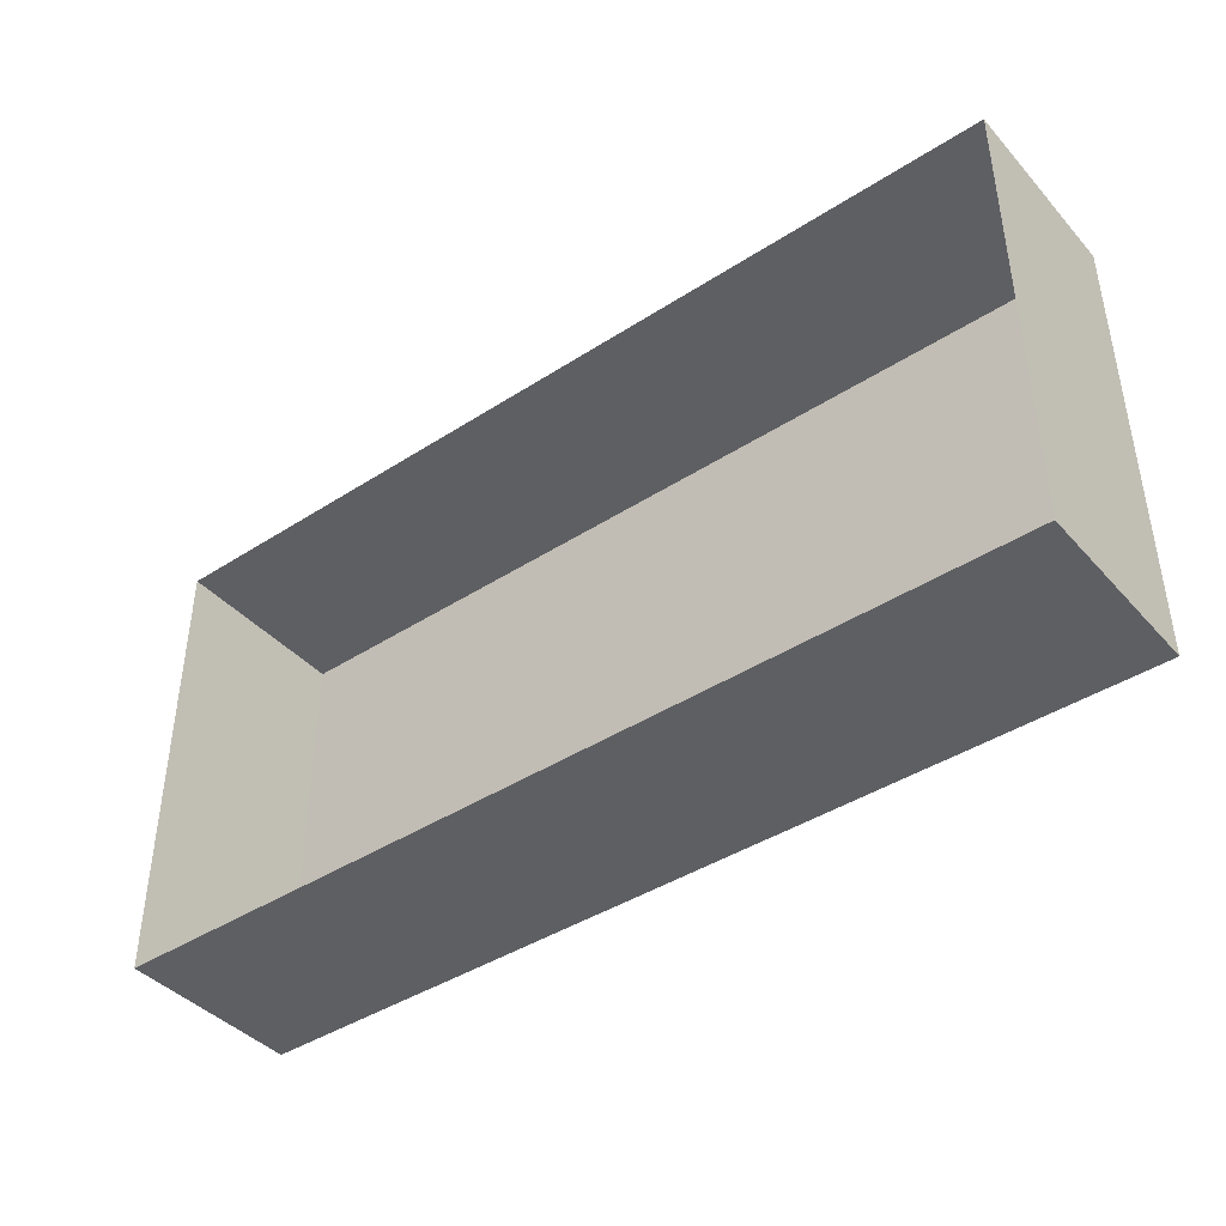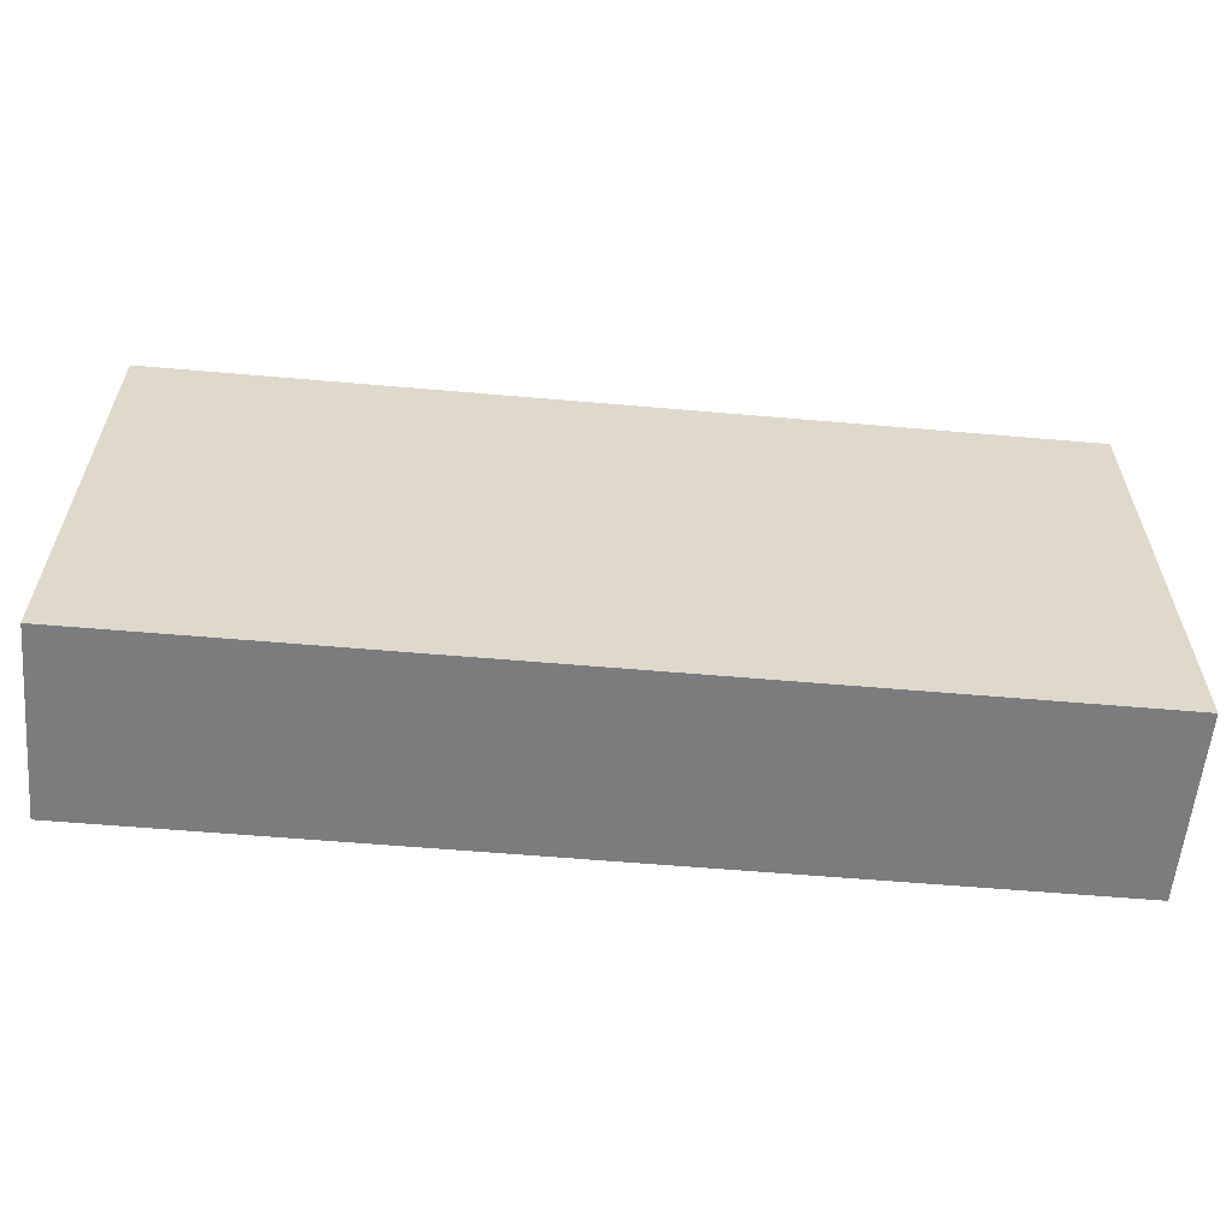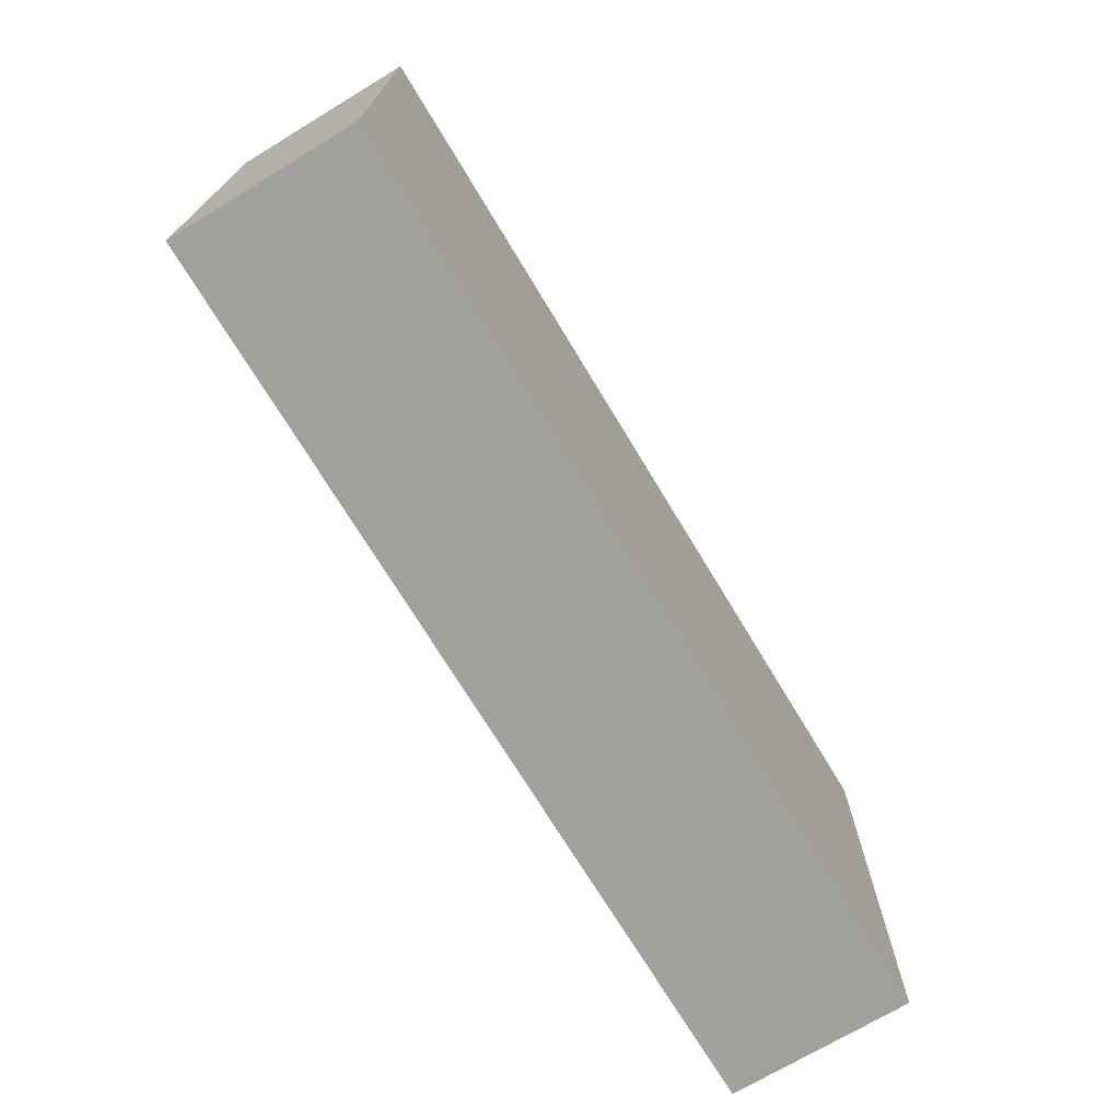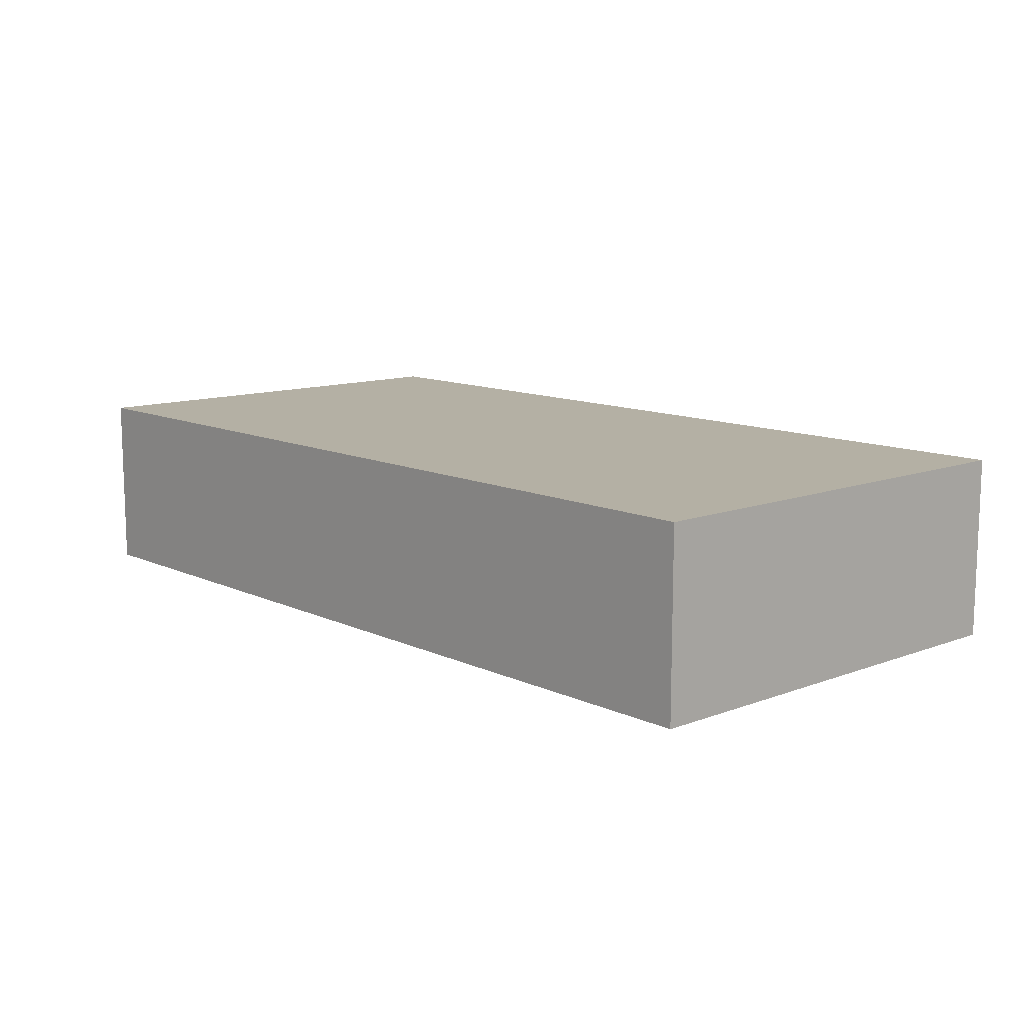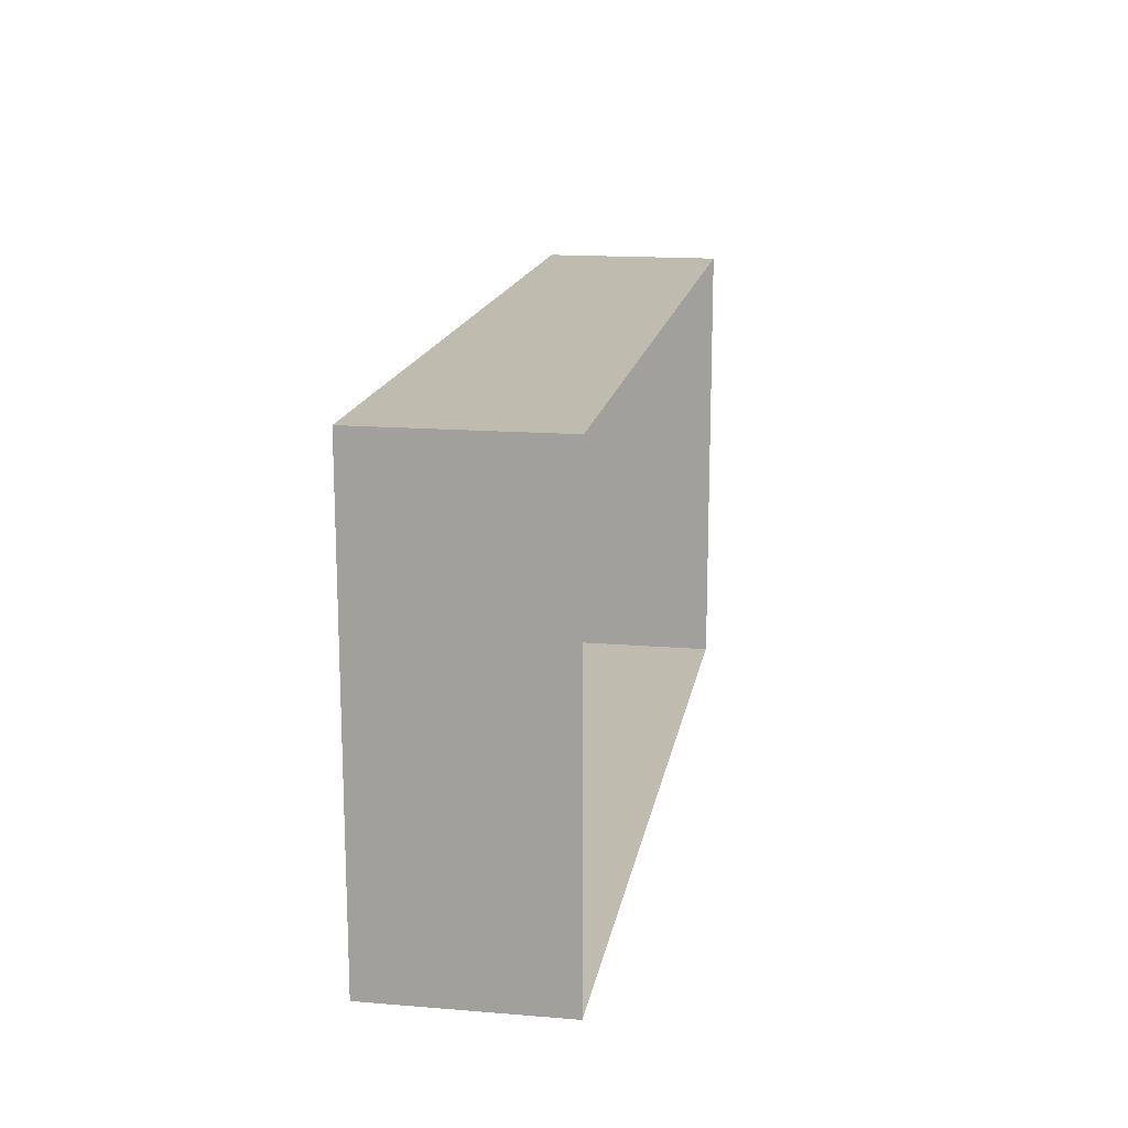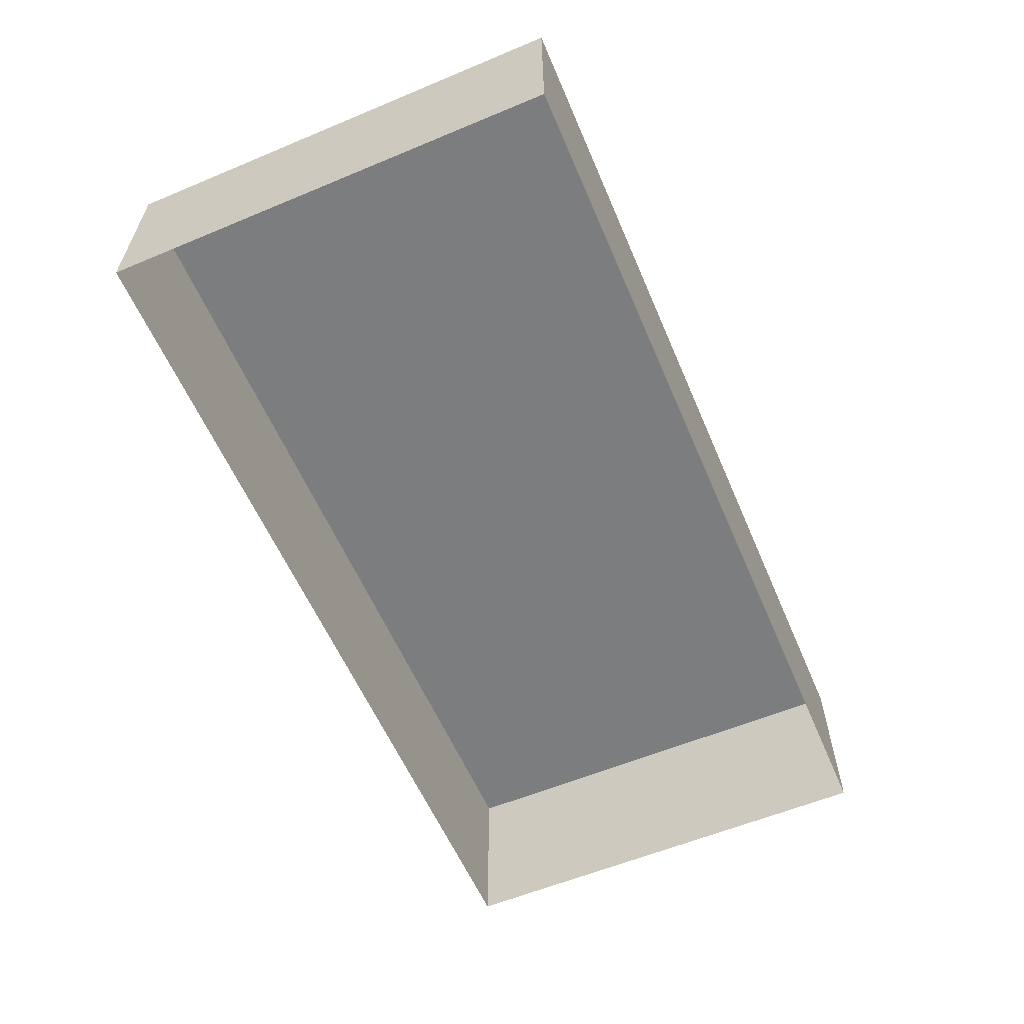
<metadata>
{"format":"obj","ext":"obj","renderer":"f3d","projection":"perspective","resolution":1024,"background":"white","views":[{"elev":-41.7,"azim":37.9,"up":"+Z"},{"elev":-58.9,"azim":174.9,"up":"+Z"},{"elev":-71.6,"azim":121.1,"up":"+Z"},{"elev":11.5,"azim":47.9,"up":"+Y"},{"elev":16.0,"azim":-80.4,"up":"+Z"},{"elev":-59.0,"azim":113.2,"up":"+Y"}]}
</metadata>
<code>
g default
v 66 0 33
v 76 0 33
v 76 2 33
v 66 2 33
v 66 0 38
v 66 2 38
v 76 2 38
v 76 0 38
v 66 2 33.5
v 66 0 33.5
v 76 0 33.5
v 76 2 33.5
v 76 1.5 38
v 76 1.5 33.5
v 76 1.5 33
v 66 1.5 33
v 66 1.5 33.5
v 66 1.5 38
g ManPad_Half_2_OneGrind
f 12 7 13 14
f 15 16 4 3
f 17 18 6 9
f 9 6 7 12
f 16 17 9 4
f 12 14 15 3
f 9 12 3 4
f 13 8 11 14
f 15 14 11 2
f 2 1 16 15
f 1 10 17 16
f 10 5 18 17
f 7 6 18 13
f 13 18 5 8

</code>
